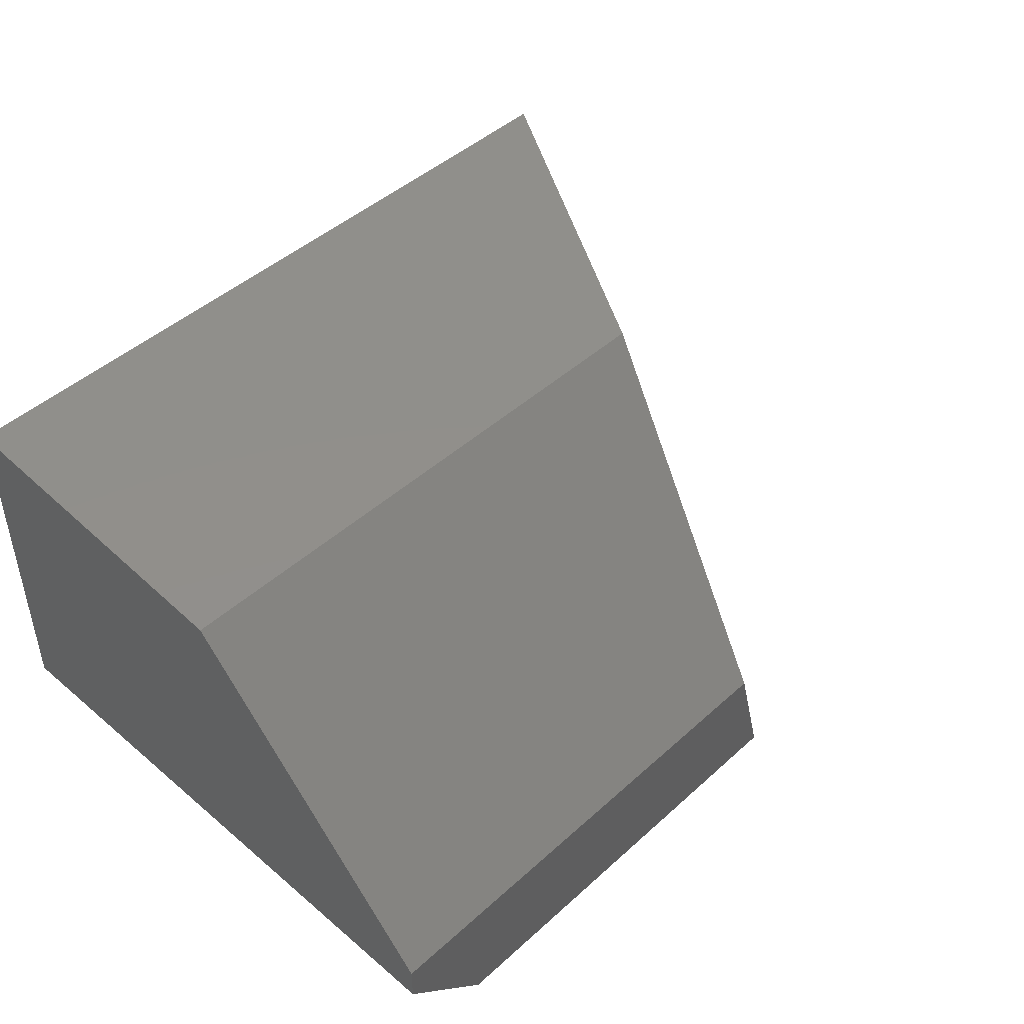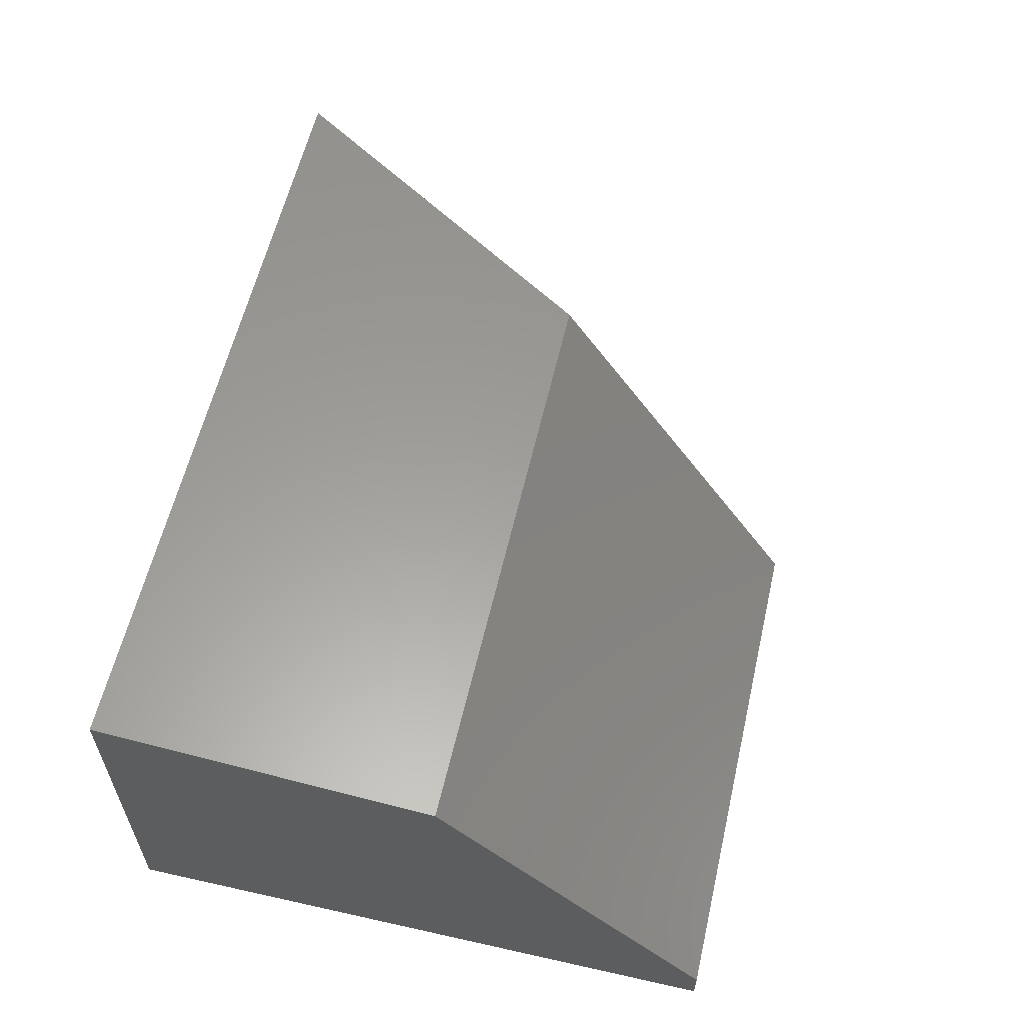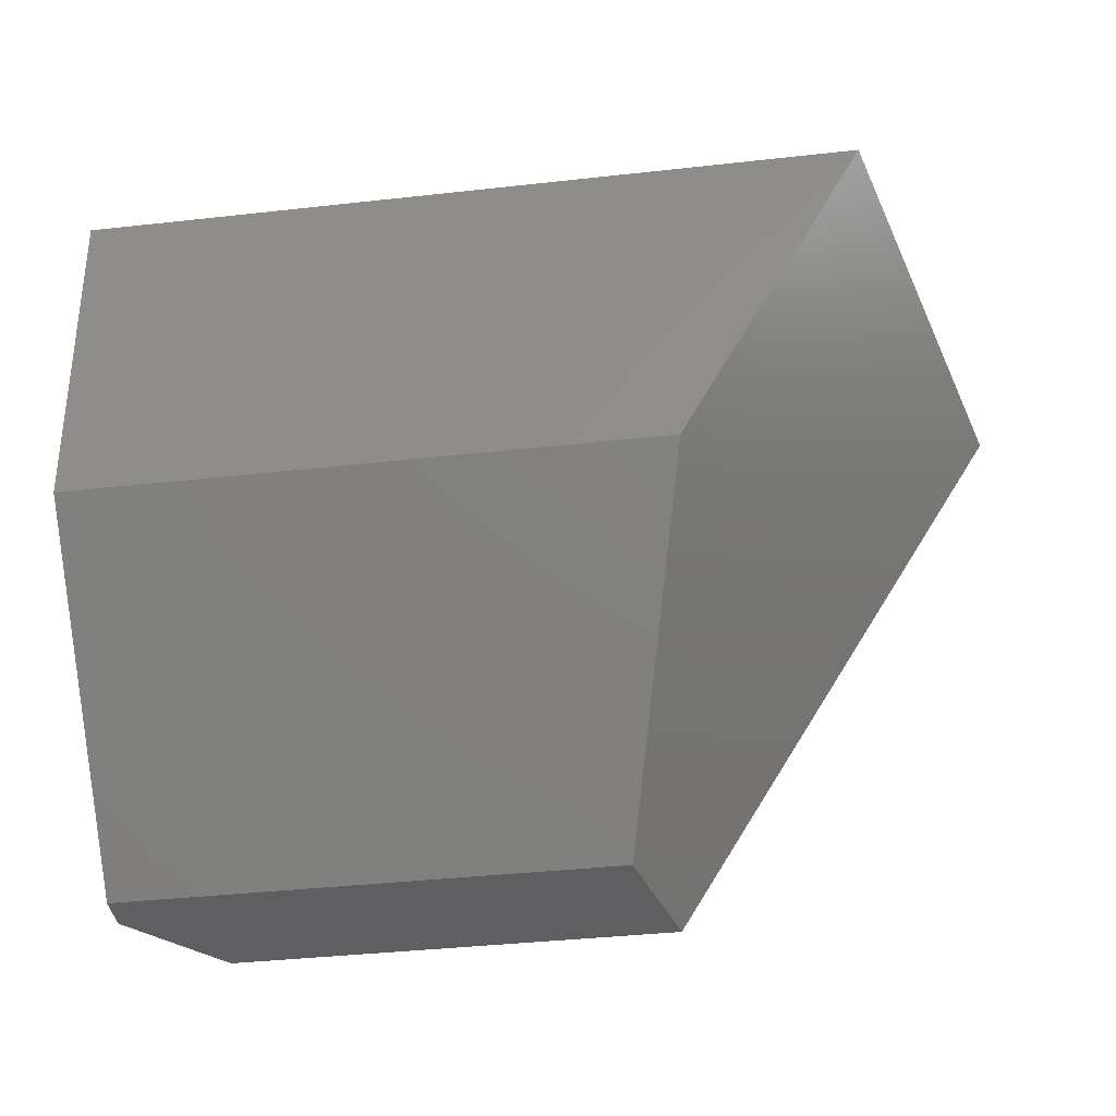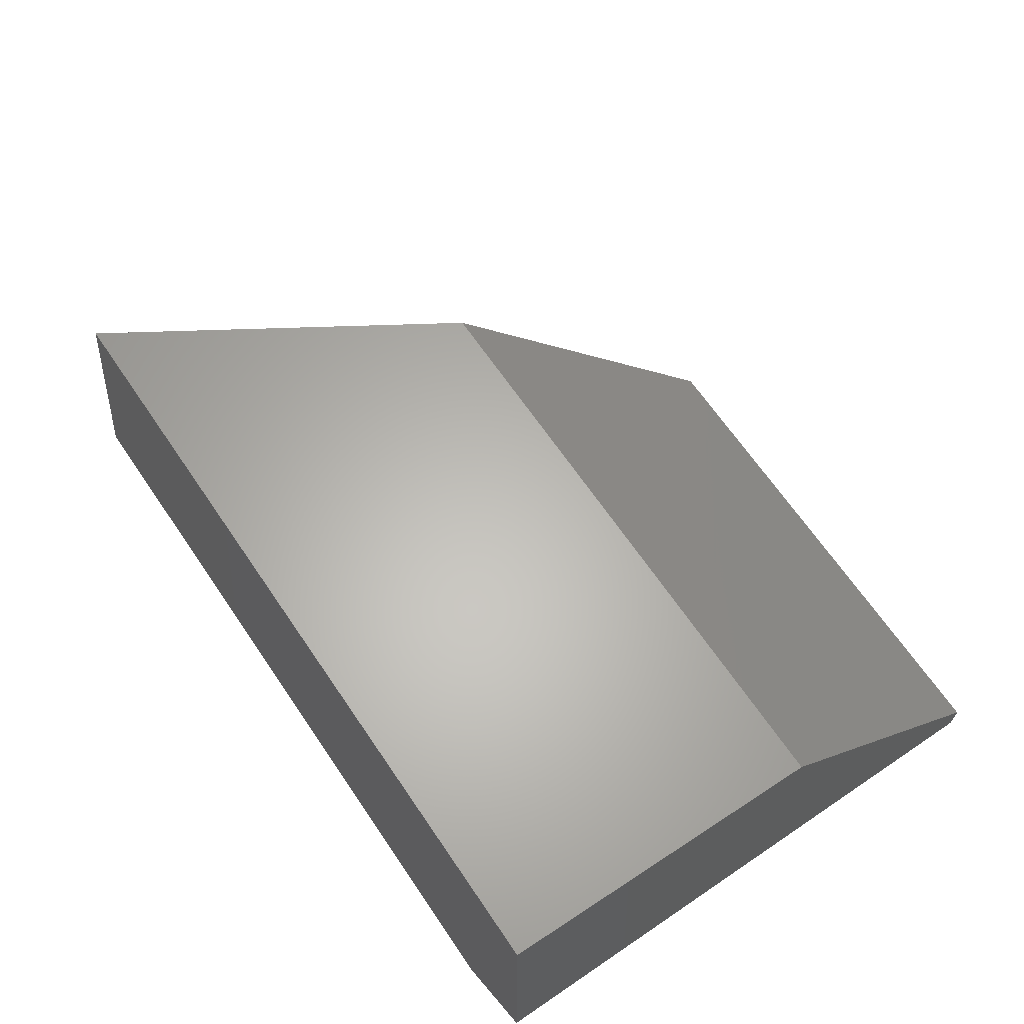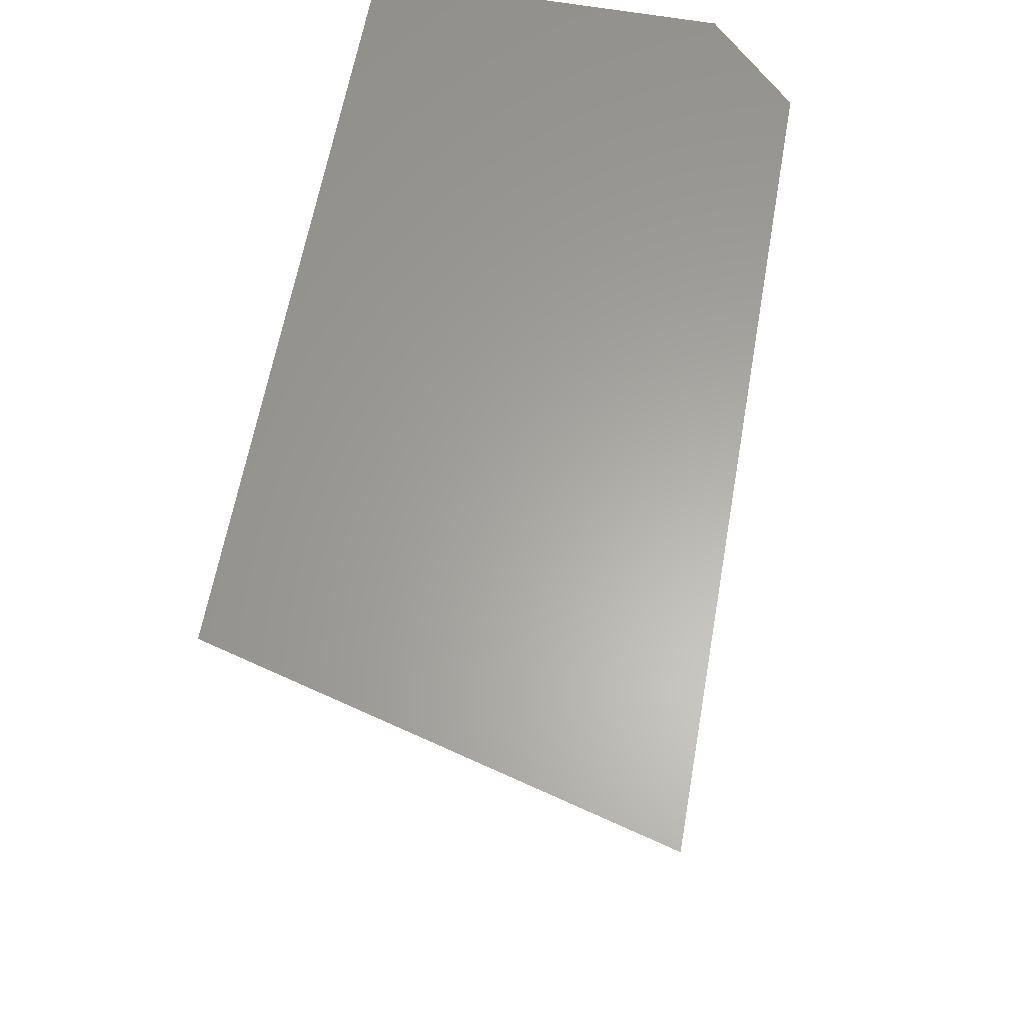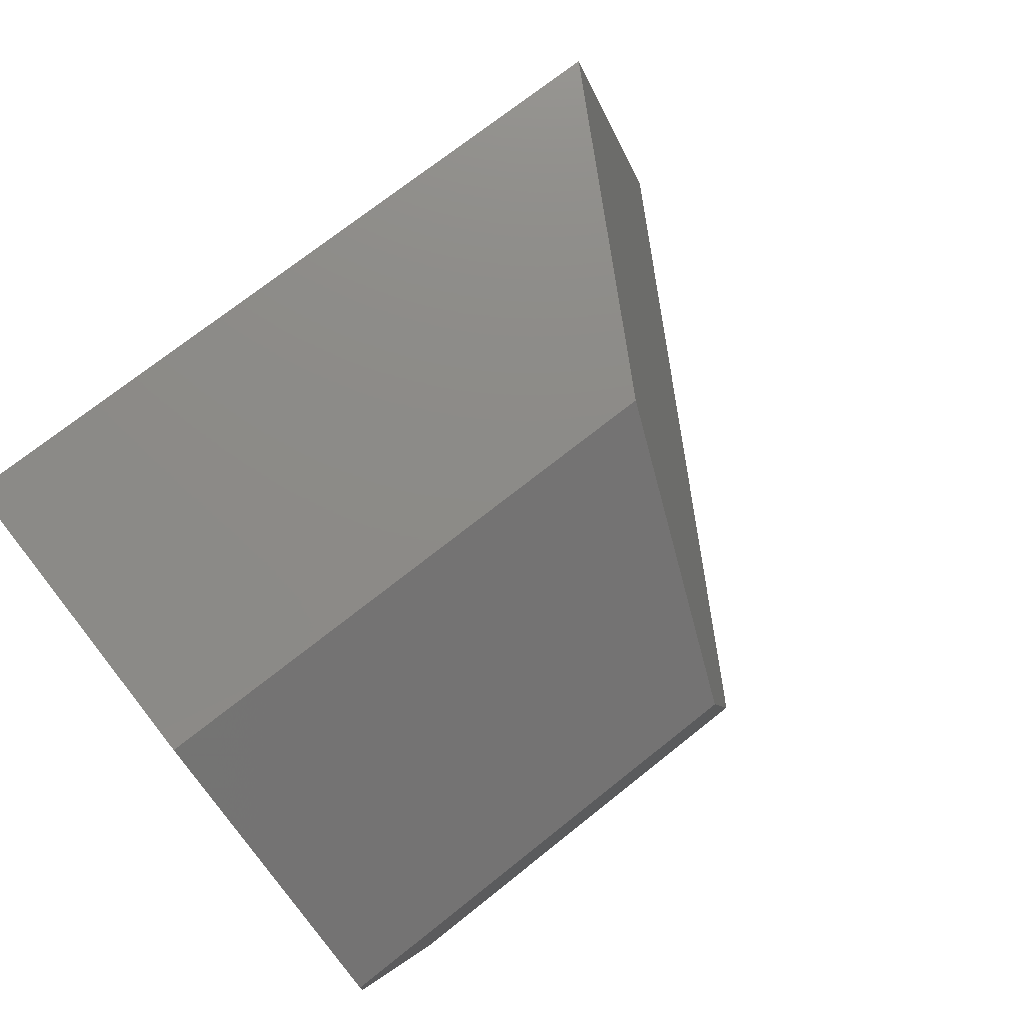
<metadata>
{"format":"stl","ext":"stl","renderer":"f3d","projection":"perspective","resolution":1024,"background":"white","views":[{"elev":45.8,"azim":-45.9,"up":"+Z"},{"elev":59.1,"azim":-77.0,"up":"+Z"},{"elev":-39.8,"azim":7.8,"up":"+Y"},{"elev":66.2,"azim":-124.2,"up":"+Z"},{"elev":62.3,"azim":100.1,"up":"+Y"},{"elev":73.3,"azim":-38.4,"up":"+Z"}]}
</metadata>
<code>
# stl→obj: 12 verts, 20 faces
v -1.2 -1 0
v -1.5 -1 0.3
v -1.2 1 0
v -1.5 1 0.3
v 1.5 1 0
v 1.098 1 1.5
v -1.5 1 1.5
v -1.5 -1 0.425
v -1.5 -0.1034 1.403
v 0.4644 -0.1034 1.403
v 0.1907 -1 0.425
v 0.3046 -1 0
f 1 2 3
f 3 2 4
f 3 4 5
f 5 4 6
f 6 4 7
f 2 8 4
f 4 8 9
f 4 9 7
f 10 9 11
f 11 9 8
f 9 10 7
f 7 10 6
f 8 2 11
f 11 2 1
f 11 1 12
f 6 10 5
f 5 10 11
f 5 11 12
f 1 3 12
f 12 3 5

</code>
